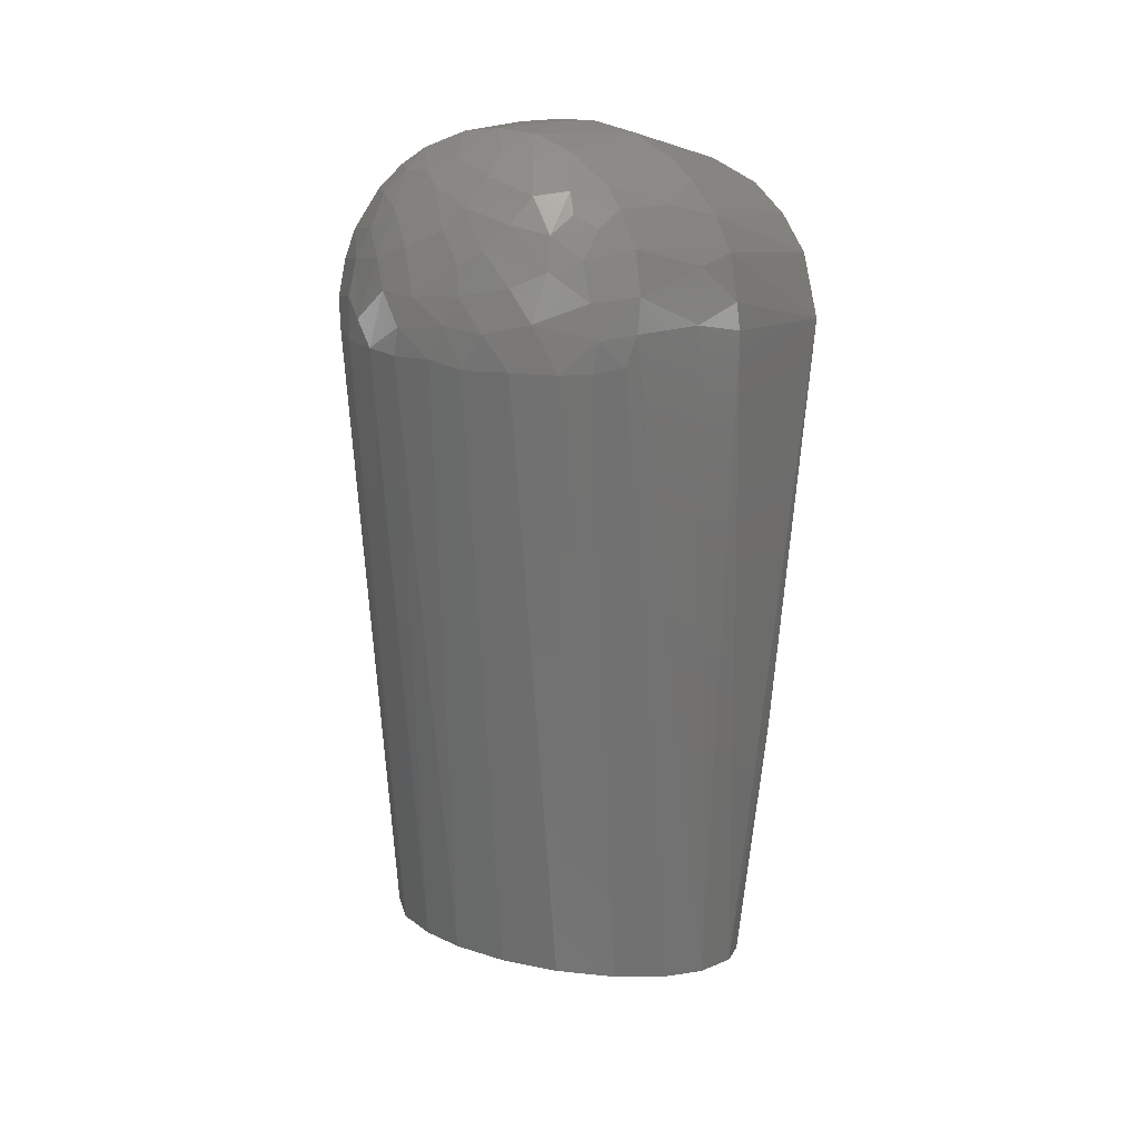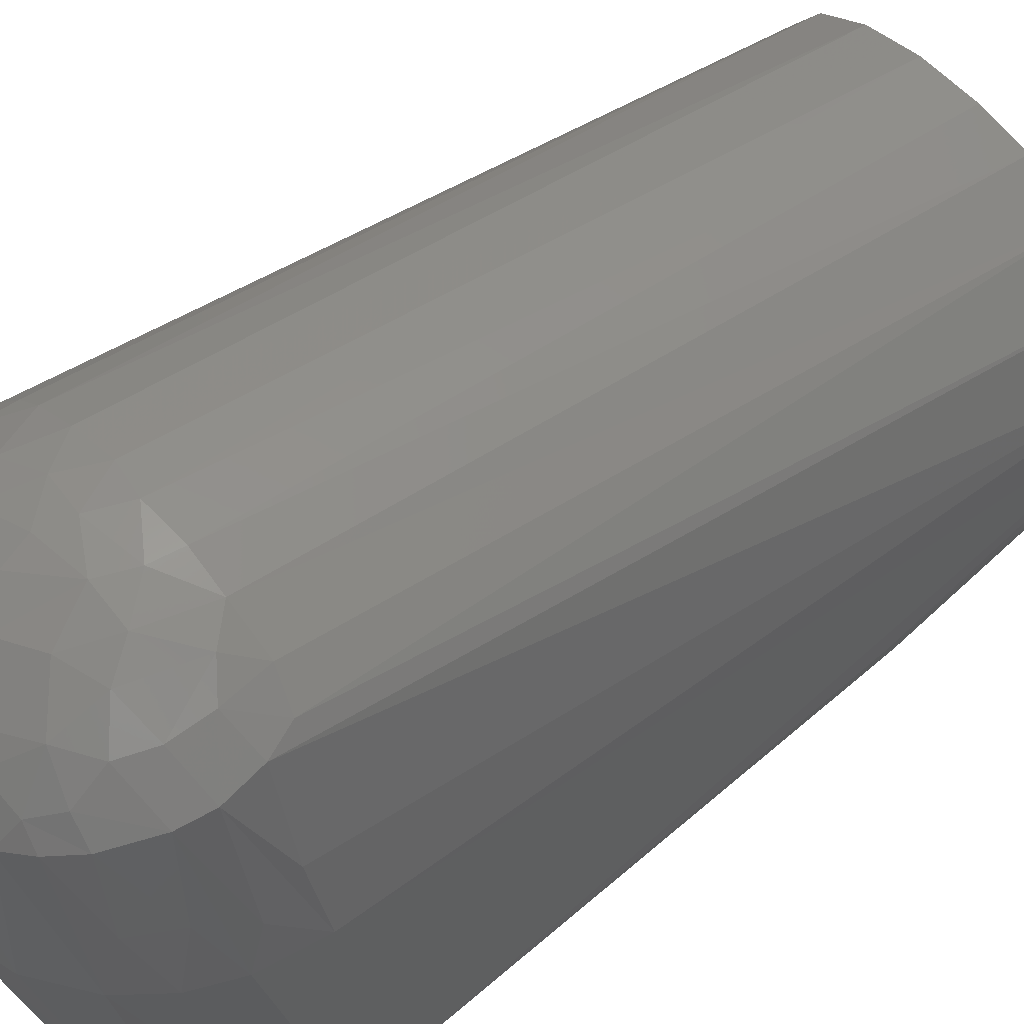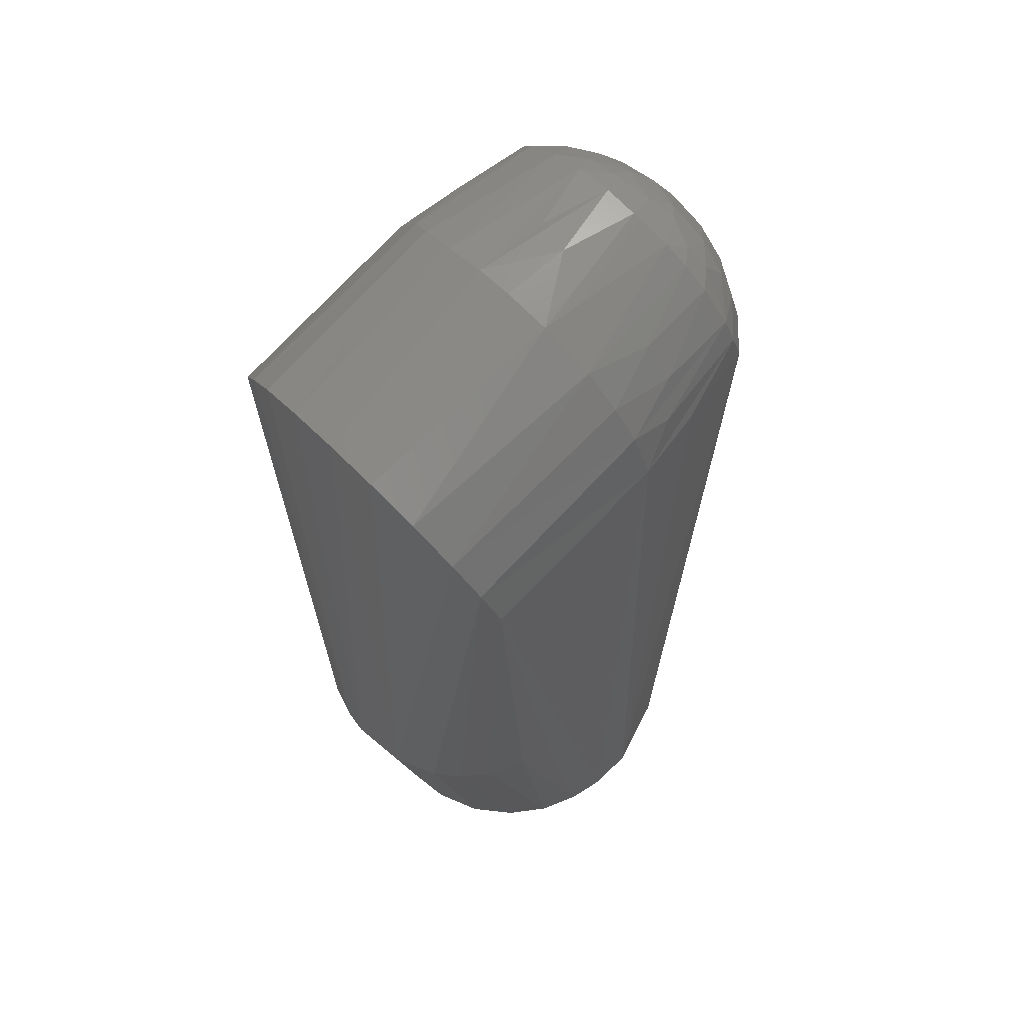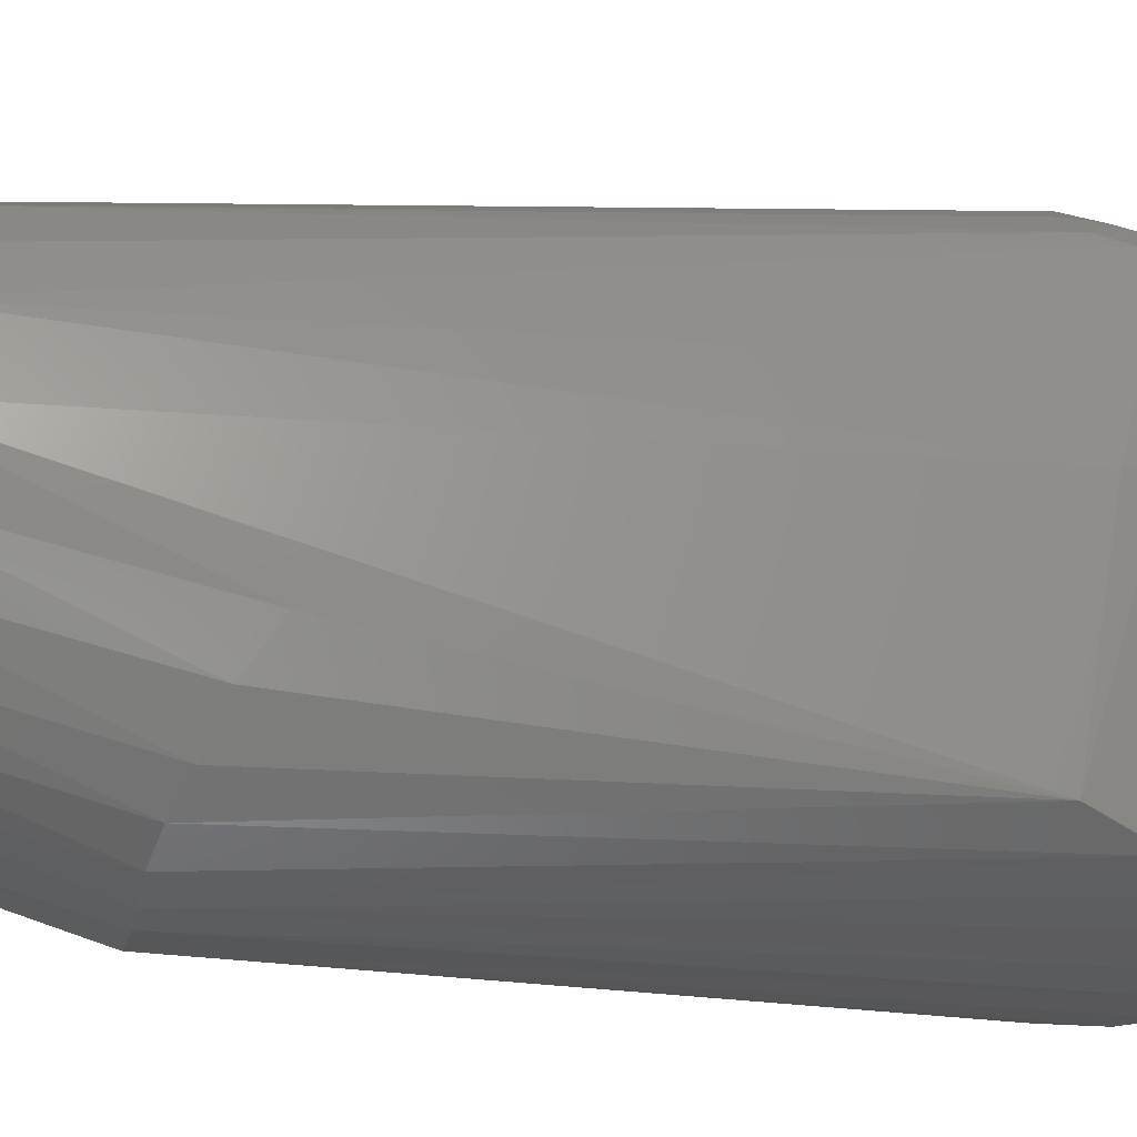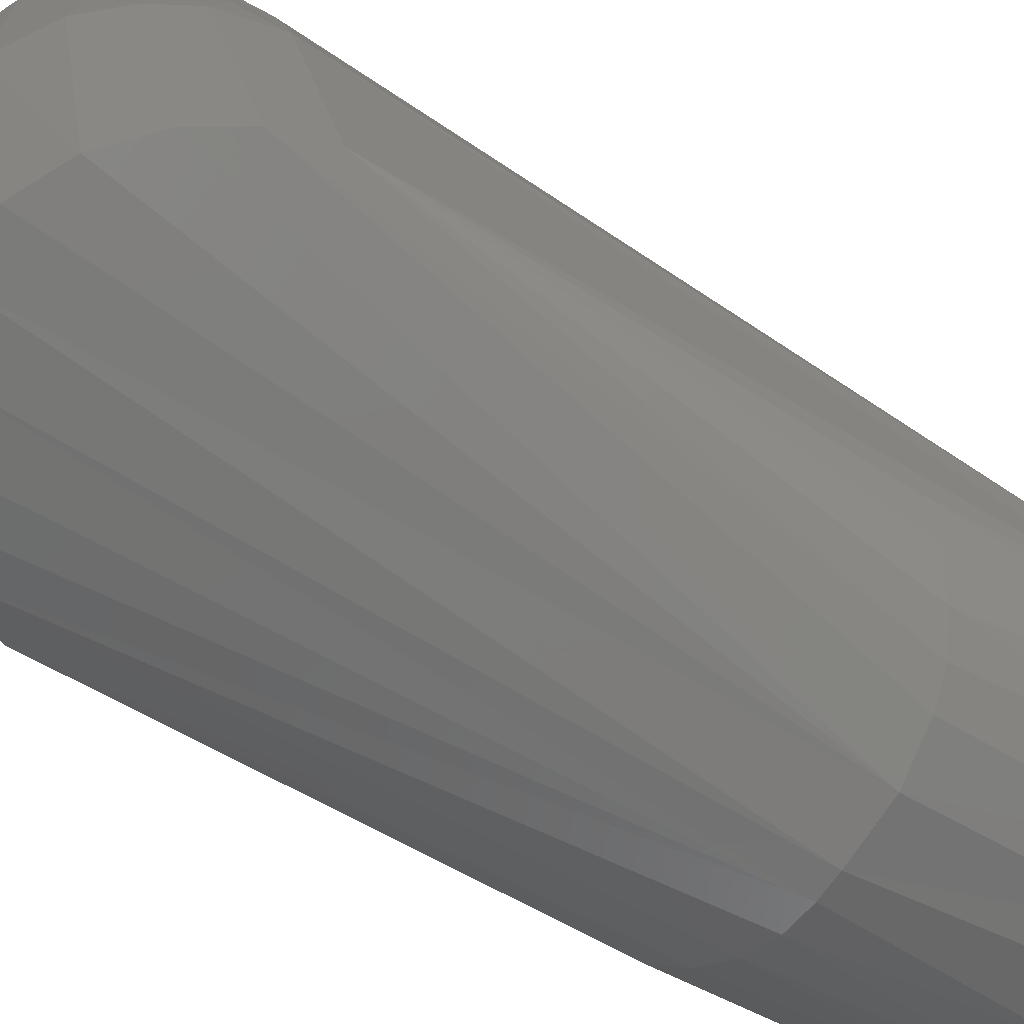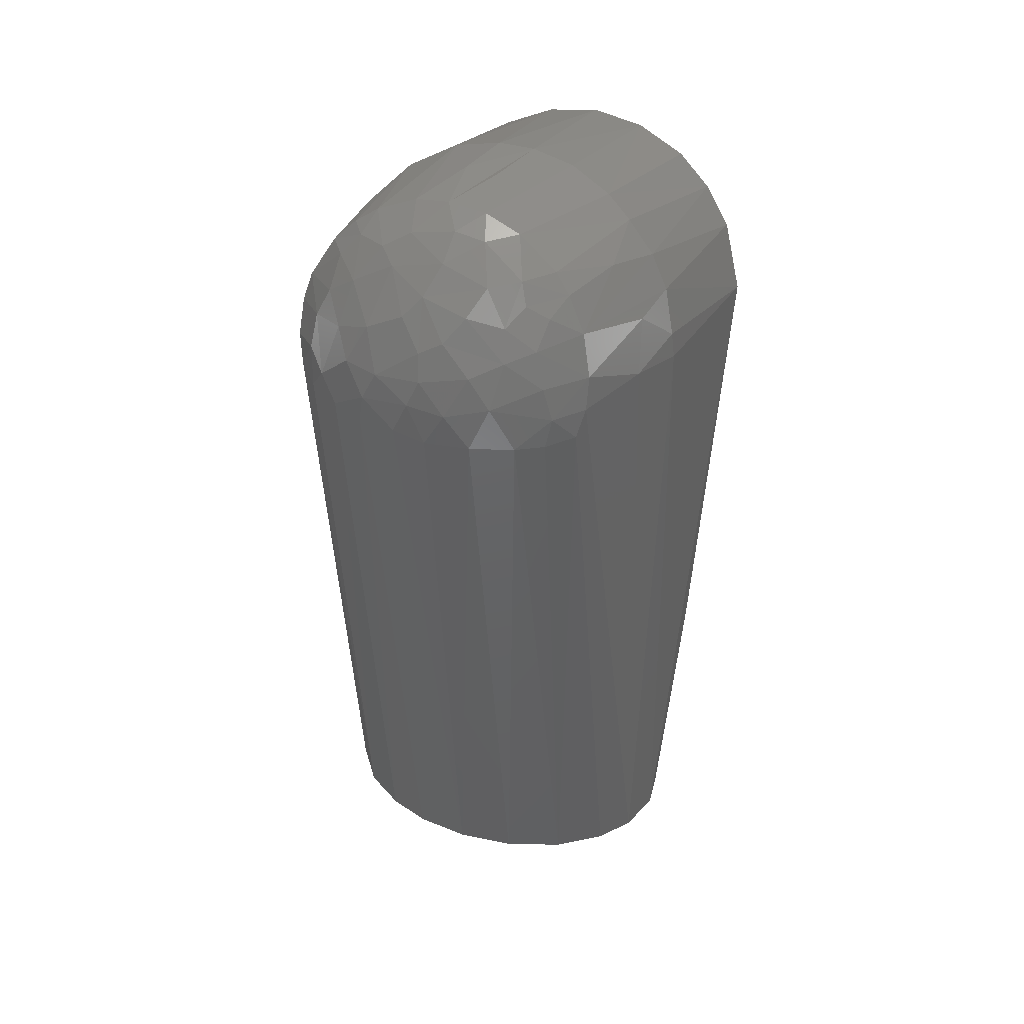
<metadata>
{"format":"stl","ext":"stl","renderer":"f3d","projection":"perspective","resolution":1024,"background":"white","views":[{"elev":22.1,"azim":-153.3,"up":"+Z"},{"elev":49.6,"azim":50.9,"up":"+Y"},{"elev":58.1,"azim":45.3,"up":"+Z"},{"elev":-21.8,"azim":-101.0,"up":"+Y"},{"elev":-72.6,"azim":56.9,"up":"+Y"},{"elev":40.5,"azim":-156.2,"up":"+Z"}]}
</metadata>
<code>
# stl→obj: 132 verts, 260 faces
v 0.01151 0.05302 -0.1067
v 0.02459 0.04848 -0.1081
v 0.03805 0.03952 -0.1108
v 0.04902 0.02522 -0.1152
v 0.05495 0.005128 -0.1213
v -0.05534 -0.002033 -0.1238
v -0.05341 0.01573 -0.1183
v -0.04744 0.02885 -0.1143
v -0.03631 0.04161 -0.1104
v -0.02097 0.05045 -0.1076
v -0.004642 0.05411 -0.1065
v 0.04794 0.04762 0.09076
v -0.04841 -0.06194 0.09012
v -0.04959 -0.0003296 0.1034
v -0.05553 -0.05594 0.07178
v -0.05435 0.002867 0.08251
v 0.02202 -0.008951 0.1304
v 0.03676 -0.006656 0.1215
v 0.02607 0.03533 0.1321
v 0.05553 0.0004828 0.08501
v 0.05185 -0.002424 0.1006
v 0.05037 -0.06199 0.08253
v 0.05405 -0.05784 0.06903
v 0.05401 -0.007562 -0.1252
v -0.04949 -0.04347 -0.06245
v -0.04682 -0.0267 -0.1313
v -0.04128 -0.05419 -0.067
v 0.03123 -0.0687 0.106
v 0.04312 -0.06556 0.09474
v 0.01703 -0.07047 0.1129
v -0.02869 0.0634 0.08239
v 0.01217 -0.06959 -0.07359
v 0.01143 -0.05002 -0.1383
v 0.02532 -0.04527 -0.1368
v 0.02611 -0.06454 -0.0718
v 0.001579 -0.07103 0.1159
v -0.005243 -0.07091 -0.07317
v -0.001534 -0.05117 -0.1387
v -0.01444 -0.07014 0.1143
v -0.002787 -0.009708 0.1344
v -0.0155 -0.009046 0.1323
v -0.02809 -0.006477 0.127
v -0.02945 -0.068 0.1084
v -0.01315 -0.06952 -0.07334
v -0.04285 0.05227 0.08351
v 0.04899 -0.04303 -0.06044
v 0.04179 -0.05283 -0.06568
v 0.04567 -0.02769 -0.1314
v -0.01754 -0.04869 -0.138
v -0.02284 -0.06632 -0.07286
v -0.02968 -0.04303 -0.1362
v 0.02753 0.06497 0.0829
v 0.03856 0.05791 0.0818
v 0.005684 0.07103 0.08414
v -0.02196 0.06547 0.0956
v -0.03445 0.05668 0.1006
v -0.02399 0.0598 0.1083
v -0.01692 0.06859 0.08282
v -0.004075 0.07101 0.08253
v -0.009659 0.06958 0.09247
v -0.05249 -0.01558 -0.1279
v 0.05114 -0.01726 -0.1282
v 0.03689 -0.0374 -0.1344
v 0.02301 0.06465 0.09925
v 0.03336 0.06134 0.08937
v 0.01631 0.06876 0.09095
v 0.01462 0.03365 0.1371
v 0.04582 -0.004855 0.1114
v -0.03991 -0.06528 0.1004
v -0.03583 -0.003864 0.1216
v -0.00714 0.03413 0.1381
v -0.01805 0.03541 0.1347
v -0.03856 -0.03644 -0.1343
v -0.04079 0.0431 0.1126
v -0.04842 0.01629 0.1029
v -0.04395 -0.002541 0.1127
v -0.03885 0.01642 0.1189
v -0.0301 0.03788 0.127
v 0.009613 0.01049 0.1364
v 0.004363 0.03377 0.1387
v -0.01547 0.06509 0.1042
v -0.02226 0.05532 0.1168
v -0.01171 0.05794 0.119
v -0.006872 0.06315 0.1125
v 0.008361 -0.009753 0.1339
v 0.001473 0.07029 0.09365
v 0.01224 0.06786 0.09953
v -0.03256 -0.06117 -0.07078
v -0.0004287 0.06546 0.1089
v 0.006464 0.0609 0.1164
v 0.01716 0.06204 0.1108
v 0.01133 0.04372 0.1326
v 0.01901 0.04681 0.1281
v -0.03119 0.05396 0.1107
v -0.04422 0.04672 0.1011
v 0.0276 0.05964 0.1065
v 0.02564 0.05298 0.1187
v 0.01739 0.06897 0.08306
v -0.05346 0.003233 0.09062
v 0.04792 0.04367 0.1007
v 0.03936 0.05601 0.09385
v 0.0381 0.05339 0.104
v 0.04572 0.0416 0.1089
v -0.01028 0.0416 0.1339
v -0.001204 0.04994 0.1292
v -0.01507 0.05094 0.1255
v 0.02841 0.042 0.1268
v 0.03385 0.04478 0.1206
v 0.0342 0.05177 0.1123
v -0.0374 0.0569 0.09101
v -0.04455 0.04939 0.09175
v 0.01374 0.05168 0.1257
v -0.05419 -0.03225 -0.05427
v -0.05066 0.02339 0.08862
v -0.0231 0.04543 0.1265
v 0.04569 0.05102 0.08327
v 0.03439 -0.05927 -0.06971
v -0.001181 0.04173 0.135
v 0.05264 -0.03451 -0.05408
v 0.04759 0.0155 0.1088
v 0.03911 0.0384 0.1205
v 0.001744 0.05716 0.122
v -0.03493 0.03998 0.1218
v 0.05234 0.01113 0.0973
v -0.000857 0.01264 0.1373
v -0.001757 0.06844 0.1014
v 0.03278 0.03656 0.1271
v 0.04066 0.01354 0.119
v -0.02589 0.04913 0.1213
v 0.05288 0.021 0.08875
v -0.03235 0.04743 0.1178
v -0.03602 0.0585 0.08229
f 1 2 3
f 1 3 4
f 1 4 5
f 1 5 6
f 1 6 7
f 1 7 8
f 1 8 9
f 1 9 10
f 1 10 11
f 5 4 12
f 13 14 15
f 16 7 6
f 16 6 15
f 17 18 19
f 20 21 22
f 20 22 23
f 20 23 24
f 20 24 5
f 25 26 27
f 25 27 15
f 28 29 18
f 28 18 17
f 28 17 30
f 10 9 31
f 32 33 34
f 32 34 35
f 32 35 22
f 32 22 29
f 32 29 28
f 32 28 30
f 32 30 36
f 32 36 37
f 37 38 33
f 37 33 32
f 39 36 40
f 39 40 41
f 39 41 42
f 39 42 43
f 39 43 44
f 39 44 37
f 39 37 36
f 8 45 9
f 46 23 47
f 46 47 48
f 49 50 51
f 3 2 52
f 3 52 53
f 1 11 54
f 55 56 57
f 58 59 11
f 58 11 10
f 58 10 31
f 58 31 55
f 58 55 60
f 61 26 25
f 33 38 5
f 33 5 24
f 33 24 62
f 33 62 48
f 33 48 63
f 33 63 34
f 64 65 52
f 64 52 66
f 63 48 47
f 67 17 19
f 29 22 21
f 29 21 68
f 68 18 29
f 69 43 42
f 69 42 70
f 71 72 41
f 73 26 61
f 73 61 6
f 73 6 5
f 73 5 38
f 73 38 49
f 73 49 51
f 73 27 26
f 74 75 14
f 74 14 76
f 74 76 77
f 77 70 78
f 79 17 67
f 79 67 80
f 81 60 55
f 81 55 57
f 57 82 83
f 57 83 84
f 57 84 81
f 85 36 30
f 85 30 17
f 85 17 79
f 85 40 36
f 86 87 66
f 86 66 54
f 65 53 52
f 42 41 72
f 72 78 70
f 72 70 42
f 88 51 50
f 88 50 13
f 88 13 15
f 88 15 27
f 88 27 73
f 88 73 51
f 87 89 90
f 87 90 91
f 87 91 64
f 87 64 66
f 76 14 13
f 76 13 69
f 76 69 70
f 76 70 77
f 92 80 67
f 67 19 93
f 67 93 92
f 94 57 56
f 94 56 95
f 94 95 74
f 96 65 64
f 96 64 91
f 96 91 97
f 98 52 2
f 98 2 1
f 98 1 54
f 98 54 66
f 98 66 52
f 99 16 15
f 99 15 14
f 59 58 60
f 59 60 86
f 59 86 54
f 59 54 11
f 100 12 101
f 100 101 102
f 100 102 103
f 62 46 48
f 104 105 106
f 104 72 71
f 107 108 97
f 107 97 93
f 107 93 19
f 109 102 96
f 109 96 97
f 109 103 102
f 110 111 95
f 110 95 56
f 110 56 55
f 110 55 31
f 112 93 97
f 112 97 91
f 112 91 90
f 112 105 92
f 112 92 93
f 113 15 6
f 113 6 61
f 113 61 25
f 113 25 15
f 114 7 16
f 114 16 99
f 115 78 72
f 115 72 104
f 115 104 106
f 111 45 8
f 111 8 7
f 111 7 114
f 111 114 95
f 111 110 45
f 116 3 53
f 116 12 4
f 116 4 3
f 101 12 116
f 101 116 53
f 101 53 65
f 65 96 102
f 65 102 101
f 117 35 34
f 117 34 63
f 117 63 47
f 117 47 23
f 117 23 22
f 117 22 35
f 118 105 104
f 118 104 71
f 118 71 80
f 118 80 92
f 118 92 105
f 119 23 46
f 119 46 62
f 119 62 24
f 119 24 23
f 120 103 121
f 120 68 21
f 122 105 112
f 122 112 90
f 122 83 106
f 122 106 105
f 123 74 77
f 123 77 78
f 108 121 103
f 108 103 109
f 108 109 97
f 75 74 95
f 75 95 114
f 75 114 99
f 75 99 14
f 124 100 103
f 103 120 21
f 103 21 124
f 124 21 20
f 125 80 71
f 71 41 40
f 71 40 125
f 40 85 79
f 40 79 80
f 40 80 125
f 126 89 87
f 126 87 86
f 126 86 60
f 126 60 81
f 121 108 107
f 121 107 127
f 127 107 19
f 127 19 18
f 128 18 68
f 128 68 120
f 128 120 121
f 128 121 127
f 128 127 18
f 82 57 94
f 82 129 115
f 82 115 106
f 82 106 83
f 130 12 100
f 100 124 20
f 100 20 130
f 130 20 5
f 130 5 12
f 131 129 82
f 131 82 94
f 131 94 74
f 131 74 123
f 123 78 115
f 123 115 129
f 123 129 131
f 132 9 45
f 132 45 110
f 132 110 31
f 132 31 9
f 44 50 49
f 49 38 37
f 49 37 44
f 44 43 69
f 44 69 13
f 44 13 50
f 84 89 126
f 84 126 81
f 84 83 122
f 122 90 89
f 122 89 84

</code>
